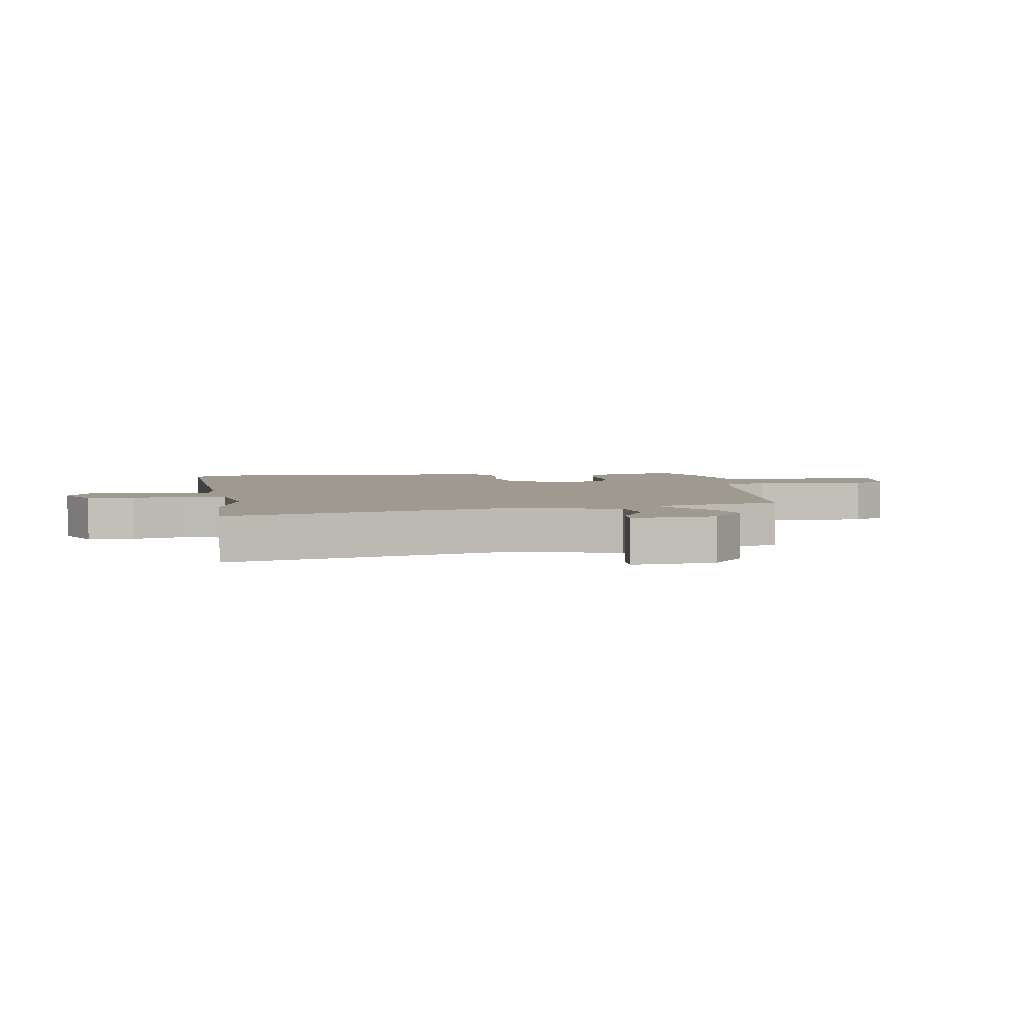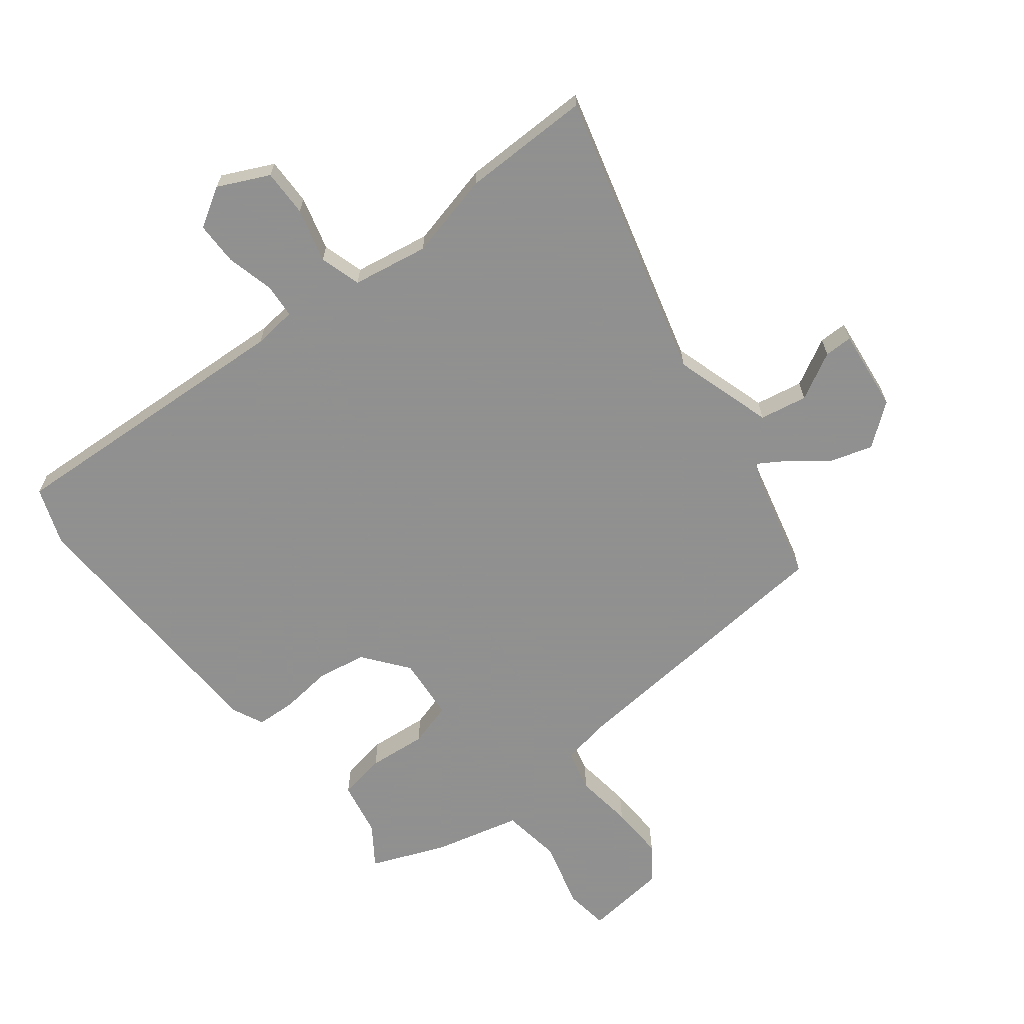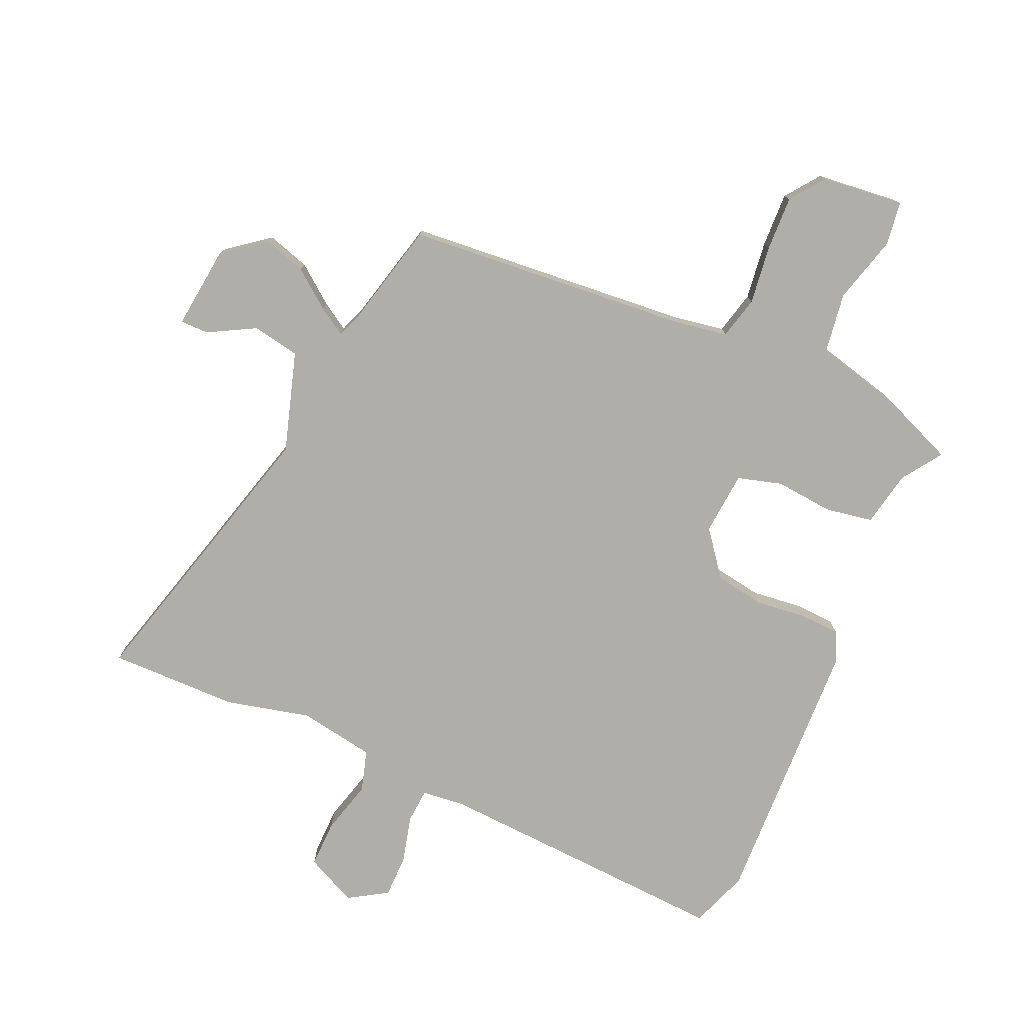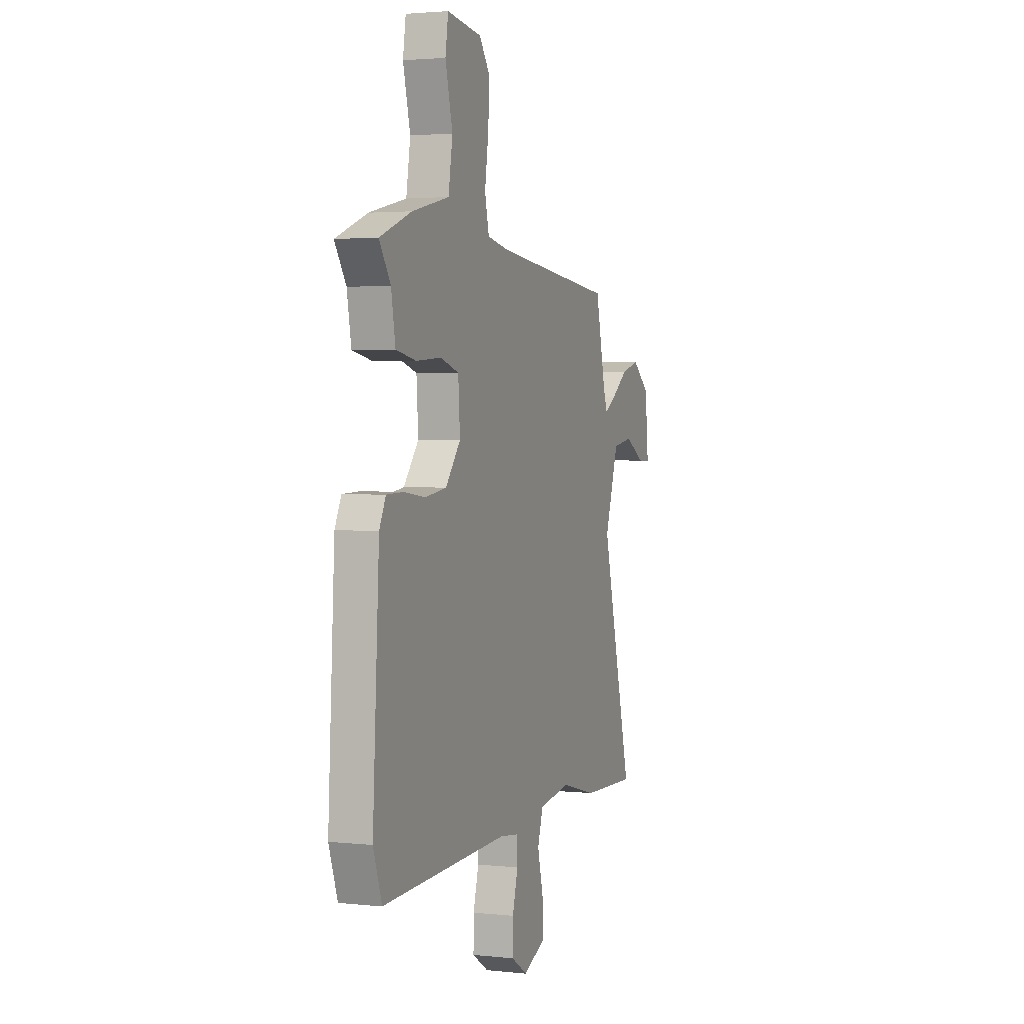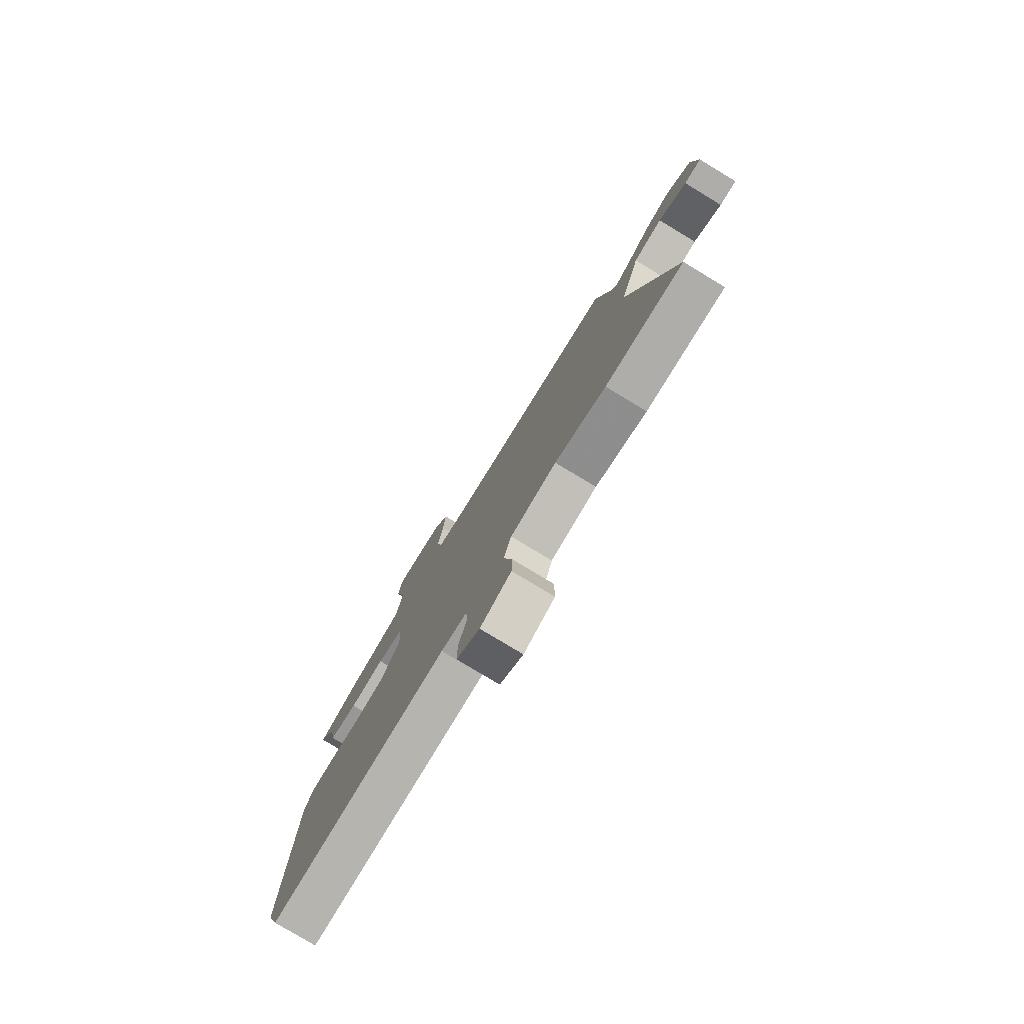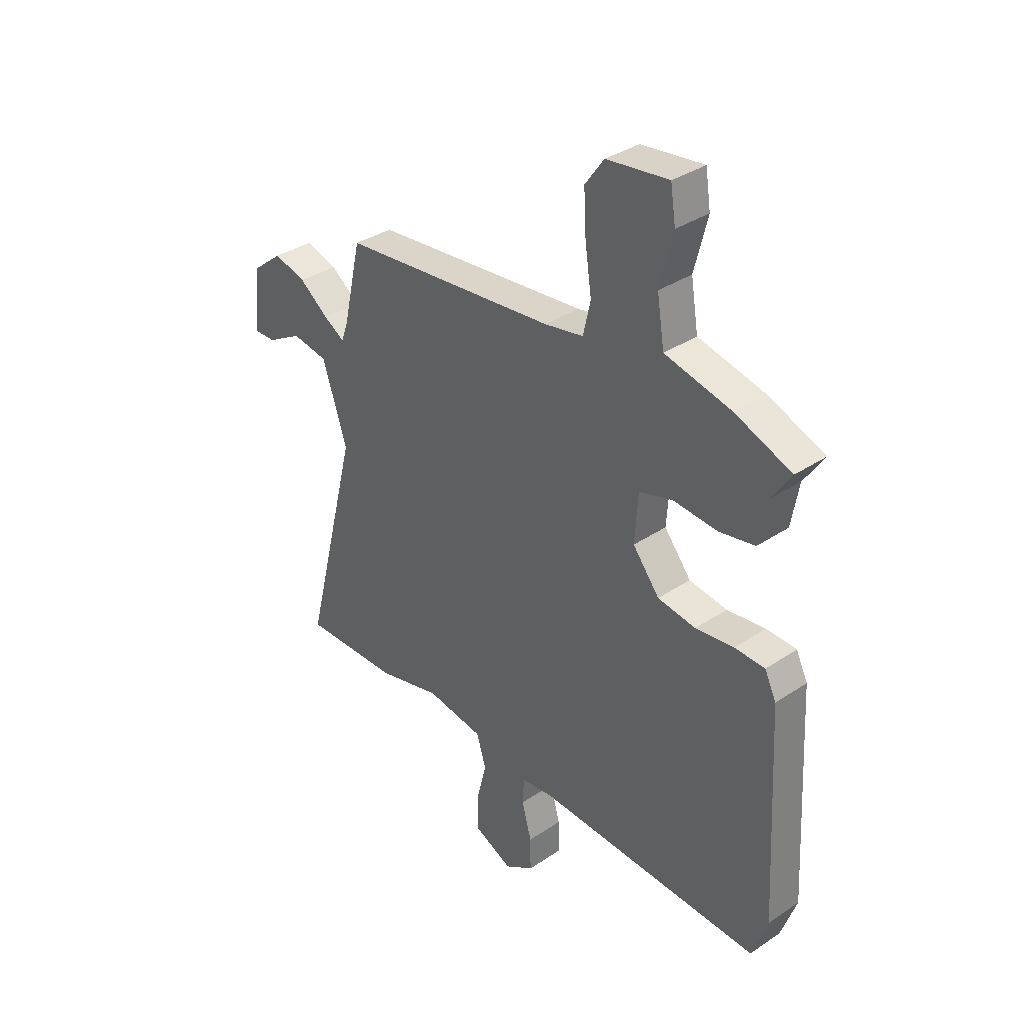
<metadata>
{"format":"obj","ext":"obj","renderer":"f3d","projection":"perspective","resolution":1024,"background":"white","views":[{"elev":3.9,"azim":-99.0,"up":"+Y"},{"elev":-65.8,"azim":-143.1,"up":"+Y"},{"elev":-77.5,"azim":-24.8,"up":"+Y"},{"elev":2.5,"azim":110.4,"up":"+Z"},{"elev":-78.6,"azim":-121.2,"up":"+Z"},{"elev":35.2,"azim":48.3,"up":"+Z"}]}
</metadata>
<code>
v 0.527 0.07 -0.422
v 0.494 0.07 -0.517
v 0.006 0.07 -0.499
v -0.065 0.07 -0.508
v -0.068 0.07 -0.564
v -0.047 0.07 -0.641
v -0.046 0.07 -0.712
v -0.109 0.07 -0.752
v -0.193 0.07 -0.714
v -0.193 0.07 -0.637
v -0.171 0.07 -0.549
v -0.192 0.07 -0.482
v -0.317 0.07 -0.463
v -0.455 0.07 -0.499
v -0.666 0.07 -0.505
v -0.547 0.07 -0.032
v -0.6 0.07 0.13
v -0.678 0.07 0.143
v -0.754 0.07 0.1
v -0.8 0.07 0.099
v -0.787 0.07 0.235
v -0.72 0.07 0.289
v -0.65 0.07 0.269
v -0.587 0.07 0.222
v -0.542 0.07 0.195
v -0.527 0.07 0.236
v -0.488 0.07 0.409
v -0.02 0.07 0.458
v 0.064 0.07 0.474
v 0.08 0.07 0.544
v 0.066 0.07 0.639
v 0.061 0.07 0.729
v 0.102 0.07 0.786
v 0.236 0.07 0.803
v 0.247 0.07 0.731
v 0.219 0.07 0.62
v 0.235 0.07 0.522
v 0.379 0.07 0.489
v 0.501 0.07 0.442
v 0.457 0.07 0.376
v 0.441 0.07 0.285
v 0.364 0.07 0.27
v 0.268 0.07 0.277
v 0.196 0.07 0.255
v 0.189 0.07 0.151
v 0.247 0.07 0.079
v 0.329 0.07 0.067
v 0.412 0.07 0.078
v 0.477 0.07 0.076
v 0.502 0.07 0.025
v 0.527 0 -0.422
v 0.494 0 -0.517
v 0.006 0 -0.499
v -0.065 0 -0.508
v -0.068 0 -0.564
v -0.047 0 -0.641
v -0.046 0 -0.712
v -0.109 0 -0.752
v -0.193 0 -0.714
v -0.193 0 -0.637
v -0.171 0 -0.549
v -0.192 0 -0.482
v -0.317 0 -0.463
v -0.455 0 -0.499
v -0.666 0 -0.505
v -0.547 0 -0.032
v -0.6 0 0.13
v -0.678 0 0.143
v -0.754 0 0.1
v -0.8 0 0.099
v -0.787 0 0.235
v -0.72 0 0.289
v -0.65 0 0.269
v -0.587 0 0.222
v -0.542 0 0.195
v -0.527 0 0.236
v -0.488 0 0.409
v -0.02 0 0.458
v 0.064 0 0.474
v 0.08 0 0.544
v 0.066 0 0.639
v 0.061 0 0.729
v 0.102 0 0.786
v 0.236 0 0.803
v 0.247 0 0.731
v 0.219 0 0.62
v 0.235 0 0.522
v 0.379 0 0.489
v 0.501 0 0.442
v 0.457 0 0.376
v 0.441 0 0.285
v 0.364 0 0.27
v 0.268 0 0.277
v 0.196 0 0.255
v 0.189 0 0.151
v 0.247 0 0.079
v 0.329 0 0.067
v 0.412 0 0.078
v 0.477 0 0.076
v 0.502 0 0.025
f 1 2 3
f 50 1 3
f 49 50 3
f 48 49 3
f 47 48 3
f 46 47 3 4
f 45 46 4
f 44 45 4
f 40 41 42 43
f 40 43 44
f 39 40 44
f 38 39 44
f 37 38 44
f 36 37 44 4
f 34 35 36
f 33 34 36
f 32 33 36
f 31 32 36
f 30 31 36
f 29 30 36 4
f 26 27 28
f 28 29 4
f 26 28 4
f 25 26 4
f 22 23 24
f 21 22 24
f 20 21 24
f 19 20 24
f 18 19 24
f 17 18 24 25
f 25 4 5
f 17 25 5
f 16 17 5
f 13 14 15 16
f 12 13 16
f 9 10 11
f 8 9 11
f 7 8 11
f 6 7 11
f 5 6 11
f 5 11 12
f 5 12 16
f 53 52 51
f 53 51 100
f 53 100 99
f 53 99 98
f 53 98 97
f 54 53 97 96
f 54 96 95
f 54 95 94
f 93 92 91 90
f 94 93 90
f 94 90 89
f 94 89 88
f 94 88 87
f 54 94 87 86
f 86 85 84
f 86 84 83
f 86 83 82
f 86 82 81
f 86 81 80
f 54 86 80 79
f 78 77 76
f 54 79 78
f 54 78 76
f 54 76 75
f 74 73 72
f 74 72 71
f 74 71 70
f 74 70 69
f 74 69 68
f 75 74 68 67
f 55 54 75
f 55 75 67
f 55 67 66
f 66 65 64 63
f 66 63 62
f 61 60 59
f 61 59 58
f 61 58 57
f 61 57 56
f 61 56 55
f 62 61 55
f 66 62 55
f 1 51 52 2
f 2 52 53 3
f 3 53 54 4
f 4 54 55 5
f 5 55 56 6
f 6 56 57 7
f 7 57 58 8
f 8 58 59 9
f 9 59 60 10
f 10 60 61 11
f 11 61 62 12
f 12 62 63 13
f 13 63 64 14
f 14 64 65 15
f 15 65 66 16
f 16 66 67 17
f 17 67 68 18
f 18 68 69 19
f 19 69 70 20
f 20 70 71 21
f 21 71 72 22
f 22 72 73 23
f 23 73 74 24
f 24 74 75 25
f 25 75 76 26
f 26 76 77 27
f 27 77 78 28
f 28 78 79 29
f 29 79 80 30
f 30 80 81 31
f 31 81 82 32
f 32 82 83 33
f 33 83 84 34
f 34 84 85 35
f 35 85 86 36
f 36 86 87 37
f 37 87 88 38
f 38 88 89 39
f 39 89 90 40
f 40 90 91 41
f 41 91 92 42
f 42 92 93 43
f 43 93 94 44
f 44 94 95 45
f 45 95 96 46
f 46 96 97 47
f 47 97 98 48
f 48 98 99 49
f 49 99 100 50
f 50 100 51 1

</code>
